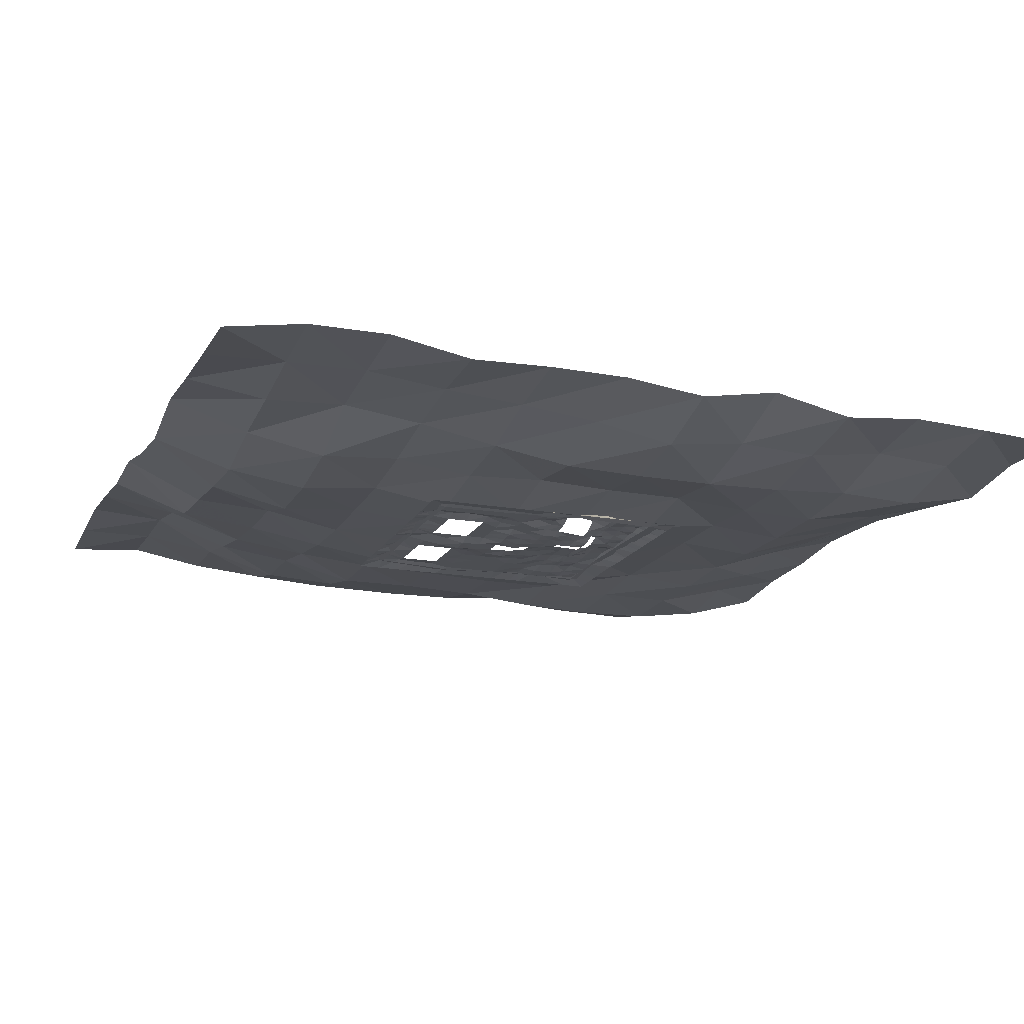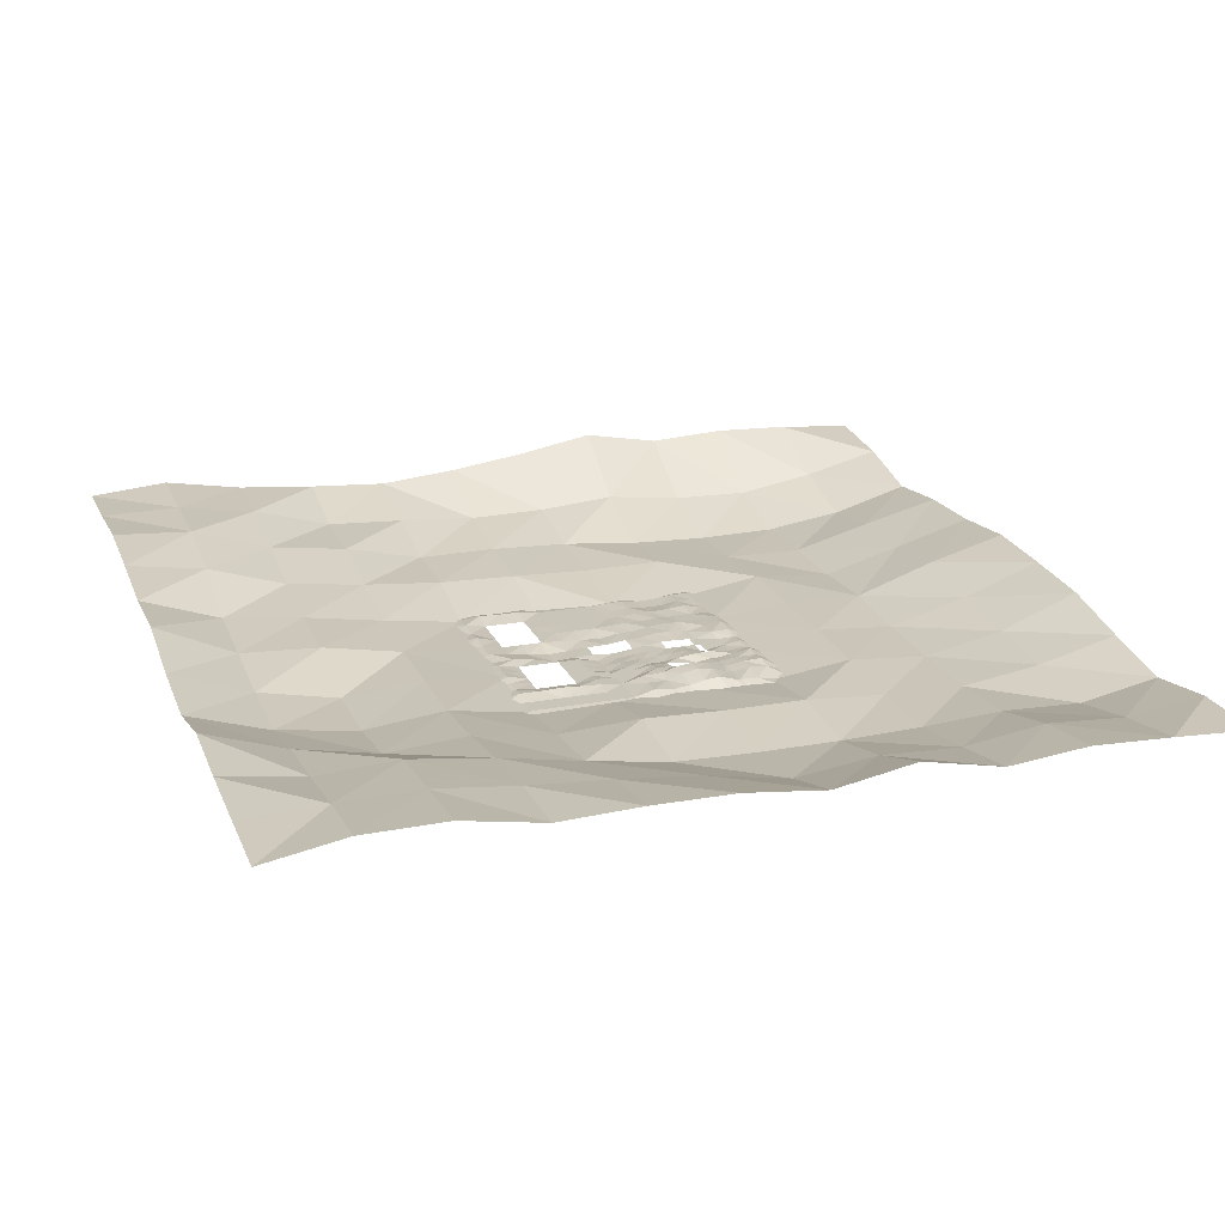
<metadata>
{"format":"obj","ext":"obj","renderer":"f3d","projection":"perspective","resolution":1024,"background":"white","views":[{"elev":-16.9,"azim":70.0,"up":"+Y"},{"elev":20.7,"azim":71.2,"up":"+Y"}]}
</metadata>
<code>
o sand
v 12.66 183.3 -39.49
v 12.66 184.6 -20.31
v 12.66 184 -1.126
v 12.66 182.7 18.05
v 12.66 187 37.23
v 12.66 189.8 56.41
v 12.66 188.9 75.59
v 12.66 193.2 -154.6
v 12.66 187.2 -120.8
v 12.66 188.2 -115.3
v 12.66 189.1 -101.6
v 12.66 187.2 -72.58
v 12.66 185.6 -58.67
v 25.74 183.6 -39.49
v 56.26 187.2 -39.49
v 67.37 187.2 -39.49
v 94.38 192.2 -39.49
v 108.6 191.2 -39.49
v 127.7 192.2 -39.49
v -102.4 187.2 -39.49
v -83.24 187.2 -39.49
v -64.06 187.2 -39.49
v -44.88 187.2 -39.49
v -25.7 184.1 -39.49
v -6.517 185 -39.49
v -6.517 193.9 -154.6
v -6.517 188.6 -120.8
v -6.517 189.5 -115.3
v -6.517 190.8 -101.6
v -6.517 187.9 -72.58
v -6.517 187.2 -58.67
v -25.7 192.7 -154.6
v -25.7 190.9 -120.8
v -25.7 191.2 -115.3
v -25.7 191.4 -101.6
v -25.7 187.2 -72.58
v -25.7 187.2 -58.67
v -44.88 189.7 -154.6
v -44.88 190.3 -120.8
v -44.88 189.7 -115.3
v -44.88 190.3 -101.6
v -44.88 188.8 -72.58
v -44.88 188.3 -58.67
v -64.06 189 -154.6
v -64.06 190.6 -120.8
v -64.06 190 -115.3
v -64.06 189.8 -101.6
v -64.06 188.2 -72.58
v -64.06 187.2 -58.67
v -83.24 189.4 -154.6
v -83.24 187.2 -120.8
v -83.24 187.2 -115.3
v -83.24 187.2 -101.6
v -83.24 187.9 -72.58
v -83.24 187.2 -58.67
v -102.4 189.5 -154.6
v -102.4 187.2 -120.8
v -102.4 187.2 -115.3
v -102.4 187.2 -101.6
v -102.4 188.3 -72.58
v -102.4 187.2 -58.67
v 127.7 187.2 -154.6
v 127.7 191.3 -120.8
v 127.7 192.2 -115.3
v 127.7 196.2 -101.6
v 127.7 192.2 -72.58
v 127.7 190.2 -58.67
v 108.6 192.4 -154.6
v 108.6 191.2 -120.8
v 108.6 192.2 -115.3
v 108.6 197.2 -101.6
v 108.6 196.2 -72.58
v 108.6 191.2 -58.67
v 94.38 195.2 -154.6
v 94.38 191.9 -120.8
v 94.38 192.3 -115.3
v 94.38 197.2 -101.6
v 94.38 197.2 -72.58
v 94.38 193.2 -58.67
v 67.37 194.2 -154.6
v 67.37 189.2 -120.8
v 67.37 189.5 -115.3
v 67.37 187.2 -101.6
v 67.37 190.2 -72.58
v 67.37 190.2 -58.67
v 56.26 191.7 -154.6
v 56.26 191.8 -120.8
v 56.26 191.8 -115.3
v 56.26 191.2 -101.6
v 56.26 187.2 -72.58
v 56.26 187.2 -58.67
v 25.74 190.8 -154.6
v 25.74 187.2 -120.8
v 25.74 187.2 -115.3
v 25.74 187.2 -101.6
v 25.74 187.2 -72.58
v 25.74 185.7 -58.67
v 127.7 187.2 -20.31
v 127.7 187.2 -1.126
v 127.7 187.2 18.05
v 127.7 187.2 37.23
v 127.7 187.2 56.41
v 127.7 187.2 75.59
v 108.6 187.2 -20.31
v 108.6 187.2 -1.126
v 108.6 187.2 18.05
v 108.6 187.2 37.23
v 108.6 187.2 56.41
v 108.6 187.2 75.59
v 94.38 187.2 -20.31
v 94.38 189.2 -1.126
v 94.38 190.2 18.05
v 94.38 191.2 37.23
v 94.38 190.3 56.41
v 94.38 190.6 75.59
v 67.37 187.2 -20.31
v 67.37 187.2 -1.126
v 67.37 187.2 18.05
v 67.37 187.2 56.41
v 67.37 189.7 75.59
v 56.26 184.2 -20.31
v 56.26 187.2 -1.126
v 56.26 187.2 18.05
v 56.26 187.2 56.41
v 56.26 192 75.59
v 25.74 183.2 -20.31
v 25.74 187.2 -1.126
v 25.74 187.2 18.05
v 25.74 187.2 37.23
v 25.74 187.2 56.41
v 25.74 190.4 75.59
v -6.517 184.5 -20.31
v -6.517 183.4 -1.126
v -6.517 182.4 18.05
v -6.517 184.5 37.23
v -6.517 187.2 56.41
v -6.517 190.6 75.59
v -25.7 185 -20.31
v -25.7 186.4 -1.126
v -25.7 187.2 18.05
v -25.7 187.2 37.23
v -25.7 187.2 56.41
v -25.7 190.7 75.59
v -44.88 187.2 -20.31
v -44.88 187.2 -1.126
v -44.88 187.2 18.05
v -44.88 187.2 56.41
v -44.88 192 75.59
v -64.06 187.2 -20.31
v -64.06 187.5 -1.126
v -64.06 187.2 18.05
v -64.06 187.2 56.41
v -64.06 189.1 75.59
v -83.24 187.2 -20.31
v -83.24 187.2 -1.126
v -83.24 187.2 18.05
v -83.24 187.2 37.23
v -83.24 187.2 56.41
v -83.24 190.8 75.59
v -102.4 187.2 -20.31
v -102.4 187.2 -1.126
v -102.4 190.3 18.05
v -102.4 190.1 37.23
v -102.4 191 56.41
v -102.4 189.2 75.59
v 12.66 184.8 95.42
v 12.66 184.8 -174.4
v 147.6 184.8 -39.49
v -122.2 184.8 -39.49
v -9.821 184.8 -174.4
v -32.3 185.5 -174.4
v -54.79 185.5 -174.4
v -77.27 184.8 -174.4
v -99.75 184.8 -174.4
v -122.2 184.8 -174.4
v -122.2 184.8 -151.9
v -122.2 184.8 -129.4
v -122.2 184.8 -106.9
v -122.2 184.8 -84.45
v -122.2 184.8 -61.97
v 147.6 184.8 -174.4
v 147.6 184.8 -151.9
v 147.6 184.8 -129.4
v 147.6 184.8 -106.9
v 147.6 184.8 -84.45
v 147.6 184.8 -61.97
v 125.1 184.8 -174.4
v 102.6 184.8 -174.4
v 80.11 184.8 -174.4
v 57.58 184.8 -174.4
v 35.15 184.8 -174.4
v 147.6 184.8 -17
v 147.6 184.8 5.481
v 147.6 184.8 27.96
v 147.6 184.8 50.45
v 147.6 184.8 72.93
v 147.6 184.8 95.42
v 125.1 184.8 95.42
v 102.6 184.8 95.42
v 80.11 184.8 95.42
v 57.58 184.8 95.42
v 35.15 184.8 95.42
v -9.821 184.8 95.42
v -32.3 184.8 95.42
v -54.79 184.8 95.42
v -77.27 184.8 95.42
v -99.75 184.8 95.42
v -122.2 184.8 -17
v -122.2 184.8 5.481
v -122.2 184.8 27.96
v -122.2 184.8 50.45
v -122.2 184.8 72.93
v -122.2 184.8 95.42
v 80.87 193.4 -154.6
v 80.87 191.4 -120.8
v 80.87 191.3 -115.3
v 80.87 189.2 -101.6
v 91.35 184.8 -174.4
v 80.87 187.2 -39.49
v 80.87 192.2 -72.58
v 80.87 192.7 -58.67
v 80.87 187.2 -20.31
v 80.87 189.2 -1.126
v 80.87 187.2 18.05
v 80.87 187.2 37.23
v 80.87 187.2 56.41
v 80.87 189 75.59
v 91.35 184.8 95.42
v 127.7 195.2 -87.09
v 108.6 198.7 -87.09
v 94.38 199.2 -87.09
v 147.6 184.8 -95.69
v 12.66 188.9 -87.09
v -6.517 190.3 -87.09
v -25.7 189.9 -87.09
v -44.88 188.8 -87.09
v -64.06 189.4 -87.09
v -83.24 188.9 -87.09
v -102.4 188.9 -87.09
v 67.37 188.7 -87.09
v 56.26 189.2 -87.09
v 25.74 187.2 -87.09
v -122.2 184.8 -95.69
v 41 192.5 -154.6
v 41 187.2 -120.8
v 46.36 184.8 -174.4
v 41 185.4 -39.49
v 41 187.2 -115.3
v 41 189.2 -101.6
v 41 187.2 -72.58
v 41 186.5 -58.67
v 41 183.7 -20.31
v 41 187.2 -1.126
v 41 187.2 18.05
v 41 187.2 56.41
v 41 191.2 75.59
v 46.36 184.8 95.42
v 41 188.2 -87.09
v 12.66 193.1 -137.7
v -6.517 192.1 -137.7
v -25.7 190.9 -137.7
v -44.88 190.1 -137.7
v -64.06 191.8 -137.7
v -83.24 190.1 -137.7
v -102.4 189.2 -137.7
v 127.7 190.8 -137.7
v 108.6 193.8 -137.7
v 94.38 194.2 -137.7
v 67.37 191.7 -137.7
v 56.26 190.4 -137.7
v 25.74 190 -137.7
v -122.2 184.8 -163.1
v 147.6 184.8 -163.1
v 80.87 193.3 -137.7
v 41 189.9 -137.7
f 14 97 13
f 25 31 37
f 37 43 23
f 23 43 49
f 22 49 55
f 21 55 61
f 259 260 27
f 10 9 27
f 11 10 28
f 233 234 30
f 12 30 31
f 260 261 33
f 28 27 33
f 29 28 34
f 30 234 235
f 31 30 36
f 261 262 39
f 34 33 39
f 34 40 41
f 235 236 42
f 36 42 43
f 262 263 45
f 39 45 46
f 40 46 47
f 236 237 48
f 43 42 48
f 45 263 264
f 46 45 51
f 47 46 52
f 48 237 238
f 49 48 54
f 51 264 265
f 52 51 57
f 53 52 58
f 238 239 60
f 54 60 61
f 19 67 73
f 73 79 17
f 219 221 85
f 16 85 91
f 247 251 97
f 63 266 267
f 64 63 69
f 65 64 70
f 229 230 72
f 66 72 73
f 267 268 75
f 70 69 75
f 71 70 76
f 230 231 78
f 72 78 79
f 215 274 269
f 215 81 82
f 217 216 82
f 220 84 85
f 269 270 87
f 82 81 87
f 82 88 89
f 84 240 241
f 85 84 90
f 245 275 271
f 248 94 95
f 250 258 242
f 251 250 96
f 271 259 9
f 94 93 9
f 242 233 12
f 97 96 12
f 98 19 18
f 99 98 104
f 100 99 105
f 101 100 106
f 102 101 107
f 103 102 108
f 18 17 110
f 105 104 110
f 106 105 111
f 107 106 112
f 107 113 114
f 109 108 114
f 222 219 16
f 222 116 117
f 224 223 117
f 227 226 119
f 116 16 15
f 116 121 122
f 118 117 122
f 120 119 124
f 252 247 14
f 252 126 127
f 254 253 127
f 255 130 131
f 126 14 1
f 126 2 3
f 128 127 3
f 128 4 5
f 130 129 5
f 131 130 6
f 3 2 132
f 4 3 133
f 4 134 135
f 5 135 136
f 6 136 137
f 25 24 138
f 133 132 138
f 133 139 140
f 135 134 140
f 136 135 141
f 137 136 142
f 138 24 23
f 139 138 144
f 140 139 145
f 143 142 147
f 144 23 22
f 145 144 149
f 145 150 151
f 147 152 153
f 149 22 21
f 149 154 155
f 151 150 155
f 153 152 158
f 154 21 20
f 155 154 160
f 156 155 161
f 156 162 163
f 158 157 163
f 159 158 164
f 67 19 168
f 177 58 57
f 190 86 80
f 207 159 165
f 161 160 208
f 266 63 182
f 178 59 58
f 50 44 173
f 162 161 209
f 188 74 68
f 205 148 153
f 63 64 183
f 243 239 59
f 163 162 210
f 38 32 171
f 256 131 202
f 64 65 184
f 180 61 60
f 203 137 143
f 164 163 211
f 229 66 185
f 26 8 167
f 227 120 200
f 165 164 212
f 168 19 98
f 66 67 186
f 103 109 198
f 192 98 99
f 246 244 86
f 193 99 100
f 56 50 174
f 218 214 74
f 206 153 159
f 194 100 101
f 44 38 172
f 131 7 166
f 195 101 102
f 187 68 62
f 204 143 148
f 196 102 103
f 32 26 170
f 120 125 201
f 166 7 137
f 169 20 61
f 109 115 199
f 167 8 92
f 272 265 56
f 160 20 169
f 189 80 214
f 77 76 217
f 75 215 216
f 75 268 274
f 115 227 228
f 114 226 227
f 114 113 225
f 112 224 225
f 112 111 223
f 111 110 222
f 110 17 219
f 79 78 220
f 17 79 221
f 216 217 76
f 65 229 232
f 230 71 77
f 229 65 71
f 179 60 239
f 258 249 95
f 83 89 241
f 238 53 59
f 47 53 238
f 41 47 237
f 235 35 41
f 29 35 235
f 11 29 234
f 191 92 244
f 87 270 275
f 241 89 249
f 125 256 257
f 124 255 256
f 123 122 253
f 121 252 253
f 121 15 247
f 91 90 250
f 90 241 258
f 88 248 249
f 15 91 251
f 86 244 275
f 268 74 214
f 176 57 265
f 62 266 273
f 92 8 259
f 275 244 92
f 269 80 86
f 274 214 80
f 68 74 268
f 266 62 68
f 50 56 265
f 44 50 264
f 262 38 44
f 32 38 262
f 260 26 32
f 259 8 26
f 14 13 1
f 25 37 24
f 37 23 24
f 23 49 22
f 22 55 21
f 21 61 20
f 259 27 9
f 10 27 28
f 11 28 29
f 233 30 12
f 12 31 13
f 260 33 27
f 28 33 34
f 29 34 35
f 30 235 36
f 31 36 37
f 261 39 33
f 34 39 40
f 34 41 35
f 235 42 36
f 36 43 37
f 262 45 39
f 39 46 40
f 40 47 41
f 236 48 42
f 43 48 49
f 45 264 51
f 46 51 52
f 47 52 53
f 48 238 54
f 49 54 55
f 51 265 57
f 52 57 58
f 53 58 59
f 238 60 54
f 54 61 55
f 19 73 18
f 73 17 18
f 219 85 16
f 16 91 15
f 247 97 14
f 63 267 69
f 64 69 70
f 65 70 71
f 229 72 66
f 66 73 67
f 267 75 69
f 70 75 76
f 71 76 77
f 230 78 72
f 72 79 73
f 215 269 81
f 215 82 216
f 217 82 83
f 220 85 221
f 269 87 81
f 82 87 88
f 82 89 83
f 84 241 90
f 85 90 91
f 245 271 93
f 248 95 249
f 250 242 96
f 251 96 97
f 271 9 93
f 94 9 10
f 242 12 96
f 97 12 13
f 98 18 104
f 99 104 105
f 100 105 106
f 101 106 107
f 102 107 108
f 103 108 109
f 18 110 104
f 105 110 111
f 106 111 112
f 107 112 113
f 107 114 108
f 109 114 115
f 222 16 116
f 222 117 223
f 224 117 118
f 227 119 120
f 116 15 121
f 116 122 117
f 118 122 123
f 120 124 125
f 252 14 126
f 252 127 253
f 254 127 128
f 255 131 256
f 126 1 2
f 126 3 127
f 128 3 4
f 128 5 129
f 130 5 6
f 131 6 7
f 3 132 133
f 4 133 134
f 4 135 5
f 5 136 6
f 6 137 7
f 25 138 132
f 133 138 139
f 133 140 134
f 135 140 141
f 136 141 142
f 137 142 143
f 138 23 144
f 139 144 145
f 140 145 146
f 143 147 148
f 144 22 149
f 145 149 150
f 145 151 146
f 147 153 148
f 149 21 154
f 149 155 150
f 151 155 156
f 153 158 159
f 154 20 160
f 155 160 161
f 156 161 162
f 156 163 157
f 158 163 164
f 159 164 165
f 67 168 186
f 177 57 176
f 190 80 189
f 207 165 213
f 161 208 209
f 266 182 273
f 178 58 177
f 50 173 174
f 162 209 210
f 188 68 187
f 205 153 206
f 63 183 182
f 243 59 178
f 163 210 211
f 38 171 172
f 256 202 257
f 64 184 183
f 180 60 179
f 203 143 204
f 164 211 212
f 229 185 232
f 26 167 170
f 227 200 228
f 165 212 213
f 168 98 192
f 66 186 185
f 103 198 197
f 192 99 193
f 246 86 190
f 193 100 194
f 56 174 175
f 218 74 188
f 206 159 207
f 194 101 195
f 44 172 173
f 131 166 202
f 195 102 196
f 187 62 181
f 204 148 205
f 196 103 197
f 32 170 171
f 120 201 200
f 166 137 203
f 169 61 180
f 109 199 198
f 167 92 191
f 272 56 175
f 160 169 208
f 189 214 218
f 75 216 76
f 75 274 215
f 115 228 199
f 114 227 115
f 114 225 226
f 112 225 113
f 112 223 224
f 111 222 223
f 110 219 222
f 79 220 221
f 17 221 219
f 65 232 184
f 230 77 231
f 229 71 230
f 179 239 243
f 258 95 242
f 83 241 240
f 238 59 239
f 47 238 237
f 41 237 236
f 235 41 236
f 29 235 234
f 11 234 233
f 191 244 246
f 87 275 245
f 241 249 258
f 125 257 201
f 124 256 125
f 123 253 254
f 121 253 122
f 121 247 252
f 91 250 251
f 90 258 250
f 88 249 89
f 15 251 247
f 86 275 270
f 268 214 274
f 176 265 272
f 62 273 181
f 92 259 271
f 275 92 271
f 269 86 270
f 274 80 269
f 68 268 267
f 266 68 267
f 50 265 264
f 44 264 263
f 262 44 263
f 32 262 261
f 260 32 261
f 259 26 260
o sand_outer
v 430.6 219 -456.8
v -405.2 247.2 -456.8
v 430.6 227.7 378.9
v -405.2 252.3 378.9
v 430.6 240.8 303
v 430.6 241.4 227
v 430.6 227.9 151
v 430.6 230.5 75.02
v 430.6 229.9 -0.9598
v 430.6 221.1 -76.94
v 430.6 234.4 -152.9
v 430.6 218.8 -228.9
v 430.6 226.3 -304.9
v 430.6 223.2 -380.9
v 354.6 219.4 -456.8
v 278.7 207.2 -456.8
v 202.7 219.3 -456.8
v 126.7 233.9 -456.8
v 50.71 238.4 -456.8
v -25.26 241.6 -456.8
v -101.2 233.7 -456.8
v -177.2 231.3 -456.8
v -253.2 222.5 -456.8
v -329.2 239.4 -456.8
v -405.2 253.5 -380.9
v -405.2 256.3 -304.9
v -405.2 251.9 -228.9
v -405.2 265.9 -152.9
v -405.2 252 -76.94
v -405.2 241.4 -0.9598
v -405.2 234.3 75.02
v -405.2 239 151
v -405.2 245.7 227
v -405.2 258.9 303
v -329.2 255.1 378.9
v -253.2 259.8 378.9
v -177.2 253.8 378.9
v -101.2 245.8 378.9
v -25.26 247.8 378.9
v 50.71 232.4 378.9
v 126.7 224.2 378.9
v 202.7 239.7 378.9
v 278.7 233.9 378.9
v 354.6 230.3 378.9
v 354.6 210.2 -380.9
v 354.6 215 -304.9
v 354.6 204.4 -228.9
v 354.6 207.8 -152.9
v 354.6 198.1 -76.94
v 354.6 212 -0.9598
v 354.6 219.9 75.02
v 354.6 225.5 151
v 354.6 234.2 227
v 354.6 232.9 303
v 278.7 193.1 -380.9
v 278.7 196 -304.9
v 278.7 191.4 -228.9
v 278.7 189.4 -152.9
v 278.7 189.4 -76.94
v 278.7 191.4 -0.9598
v 278.7 203.4 75.02
v 278.7 217.2 151
v 278.7 226.8 227
v 278.7 222.7 303
v 202.7 200.2 -380.9
v 202.7 189.4 -304.9
v 202.7 191.4 -228.9
v 202.7 196.8 -152.9
v 202.7 197.1 -76.94
v 202.7 199.8 -0.9598
v 202.7 196 75.02
v 202.7 205.3 151
v 202.7 199.7 227
v 202.7 214.7 303
v 126.7 205 -380.9
v 126.7 189.4 -304.9
v 126.7 196 -228.9
v 126.7 186.3 -152.9
v 126.7 188.5 -76.94
v 126.7 186 -0.9598
v 126.7 185.3 75.02
v 126.7 197.5 151
v 126.7 189.4 227
v 126.7 200.3 303
v 50.71 211.7 -380.9
v 50.71 191.1 -304.9
v 50.71 197.1 -228.9
v 50.71 188.2 -152.9
v 50.71 188.9 75.02
v 50.71 196.1 151
v 50.71 189.4 227
v 50.71 205 303
v -25.26 221.3 -380.9
v -25.26 195.7 -304.9
v -25.26 197.5 -228.9
v -25.26 189.2 -152.9
v -25.26 188.6 75.02
v -25.26 195.1 151
v -25.26 208.9 227
v -25.26 213.1 303
v -101.2 212.5 -380.9
v -101.2 192 -304.9
v -101.2 198.5 -228.9
v -101.2 186.8 -152.9
v -101.2 187.5 -76.94
v -101.2 184.1 -0.9598
v -101.2 187.8 75.02
v -101.2 198.4 151
v -101.2 210.7 227
v -101.2 219.4 303
v -177.2 212.6 -380.9
v -177.2 192.6 -304.9
v -177.2 193.7 -228.9
v -177.2 197.3 -152.9
v -177.2 196.7 -76.94
v -177.2 199.5 -0.9598
v -177.2 201.6 75.02
v -177.2 208.3 151
v -177.2 218 227
v -177.2 242.1 303
v -253.2 201 -380.9
v -253.2 190.5 -304.9
v -253.2 189.4 -228.9
v -253.2 192.4 -152.9
v -253.2 199.7 -76.94
v -253.2 202.7 -0.9598
v -253.2 202.3 75.02
v -253.2 219.9 151
v -253.2 230.2 227
v -253.2 254.8 303
v -329.2 220.8 -380.9
v -329.2 207.9 -304.9
v -329.2 209.7 -228.9
v -329.2 219.1 -152.9
v -329.2 212.9 -76.94
v -329.2 211.9 -0.9598
v -329.2 217.4 75.02
v -329.2 221.5 151
v -329.2 243.6 227
v -329.2 255.7 303
f 415 309 279
f 278 280 329
f 329 339 318
f 339 349 317
f 349 359 316
f 316 359 367
f 315 367 375
f 314 375 385
f 313 385 395
f 312 395 405
f 405 415 310
f 289 276 290
f 289 320 321
f 287 288 321
f 287 322 323
f 285 286 323
f 285 324 325
f 284 325 326
f 283 326 327
f 282 327 328
f 280 281 328
f 320 290 291
f 320 330 331
f 322 321 331
f 322 332 333
f 324 323 333
f 324 334 335
f 325 335 336
f 326 336 337
f 327 337 338
f 329 328 338
f 291 292 340
f 330 340 341
f 332 331 341
f 333 332 342
f 334 333 343
f 335 334 344
f 336 335 345
f 336 346 347
f 337 347 348
f 338 348 349
f 292 293 350
f 340 350 351
f 342 341 351
f 343 342 352
f 343 353 354
f 344 354 355
f 346 345 355
f 346 356 357
f 348 347 357
f 348 358 359
f 293 294 360
f 350 360 361
f 352 351 361
f 352 362 363
f 357 356 364
f 358 357 365
f 359 358 366
f 294 295 368
f 360 368 369
f 362 361 369
f 362 370 371
f 364 372 373
f 366 365 373
f 367 366 374
f 368 295 296
f 369 368 376
f 369 377 378
f 371 370 378
f 373 372 382
f 374 373 383
f 375 374 384
f 376 296 297
f 376 386 387
f 377 387 388
f 378 388 389
f 380 379 389
f 380 390 391
f 382 381 391
f 383 382 392
f 384 383 393
f 385 384 394
f 386 297 298
f 387 386 396
f 388 387 397
f 388 398 399
f 389 399 400
f 391 390 400
f 392 391 401
f 393 392 402
f 394 393 403
f 395 394 404
f 298 299 406
f 396 406 407
f 398 397 407
f 399 398 408
f 400 399 409
f 401 400 410
f 402 401 411
f 403 402 412
f 404 403 413
f 405 404 414
f 299 277 300
f 406 300 301
f 407 301 302
f 409 408 302
f 409 303 304
f 410 304 305
f 411 305 306
f 413 412 306
f 414 413 307
f 415 414 308
f 415 279 310
f 278 329 319
f 329 318 319
f 339 317 318
f 349 316 317
f 316 367 315
f 315 375 314
f 314 385 313
f 313 395 312
f 312 405 311
f 405 310 311
f 289 290 320
f 289 321 288
f 287 321 322
f 287 323 286
f 285 323 324
f 285 325 284
f 284 326 283
f 283 327 282
f 282 328 281
f 280 328 329
f 320 291 330
f 320 331 321
f 322 331 332
f 322 333 323
f 324 333 334
f 324 335 325
f 325 336 326
f 326 337 327
f 327 338 328
f 329 338 339
f 291 340 330
f 330 341 331
f 332 341 342
f 333 342 343
f 334 343 344
f 335 344 345
f 336 345 346
f 336 347 337
f 337 348 338
f 338 349 339
f 292 350 340
f 340 351 341
f 342 351 352
f 343 352 353
f 343 354 344
f 344 355 345
f 346 355 356
f 346 357 347
f 348 357 358
f 348 359 349
f 293 360 350
f 350 361 351
f 352 361 362
f 352 363 353
f 357 364 365
f 358 365 366
f 359 366 367
f 294 368 360
f 360 369 361
f 362 369 370
f 362 371 363
f 364 373 365
f 366 373 374
f 367 374 375
f 368 296 376
f 369 376 377
f 369 378 370
f 371 378 379
f 373 382 383
f 374 383 384
f 375 384 385
f 376 297 386
f 376 387 377
f 377 388 378
f 378 389 379
f 380 389 390
f 380 391 381
f 382 391 392
f 383 392 393
f 384 393 394
f 385 394 395
f 386 298 396
f 387 396 397
f 388 397 398
f 388 399 389
f 389 400 390
f 391 400 401
f 392 401 402
f 393 402 403
f 394 403 404
f 395 404 405
f 298 406 396
f 396 407 397
f 398 407 408
f 399 408 409
f 400 409 410
f 401 410 411
f 402 411 412
f 403 412 413
f 404 413 414
f 405 414 415
f 299 300 406
f 406 301 407
f 407 302 408
f 409 302 303
f 409 304 410
f 410 305 411
f 411 306 412
f 413 306 307
f 414 307 308
f 415 308 309

</code>
